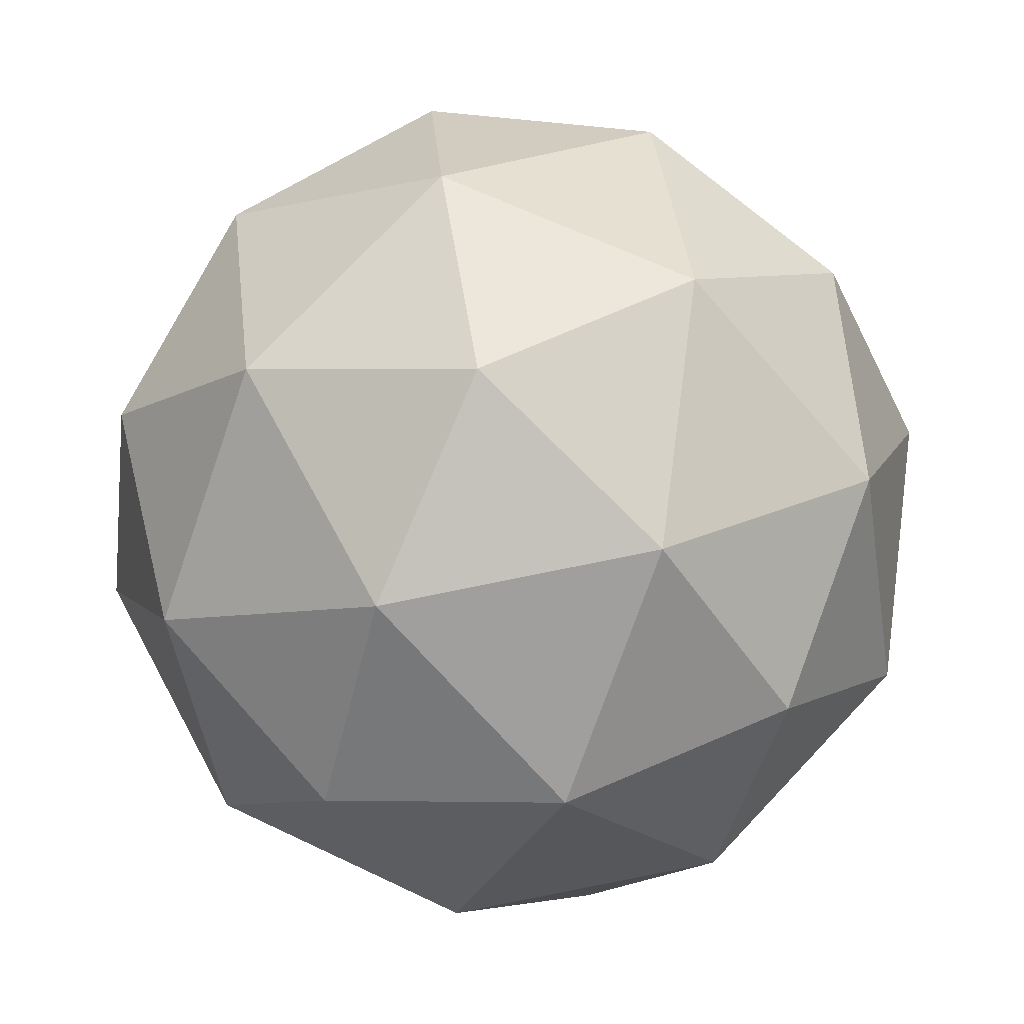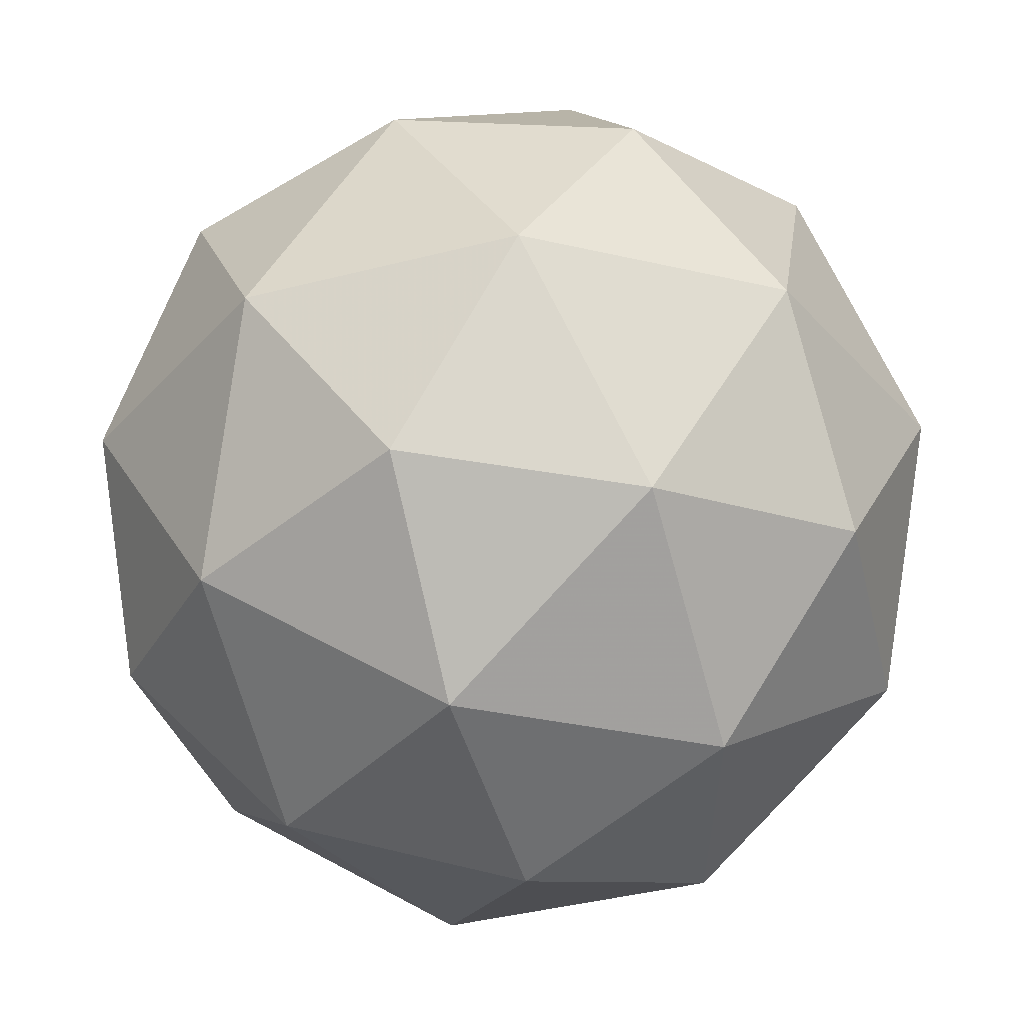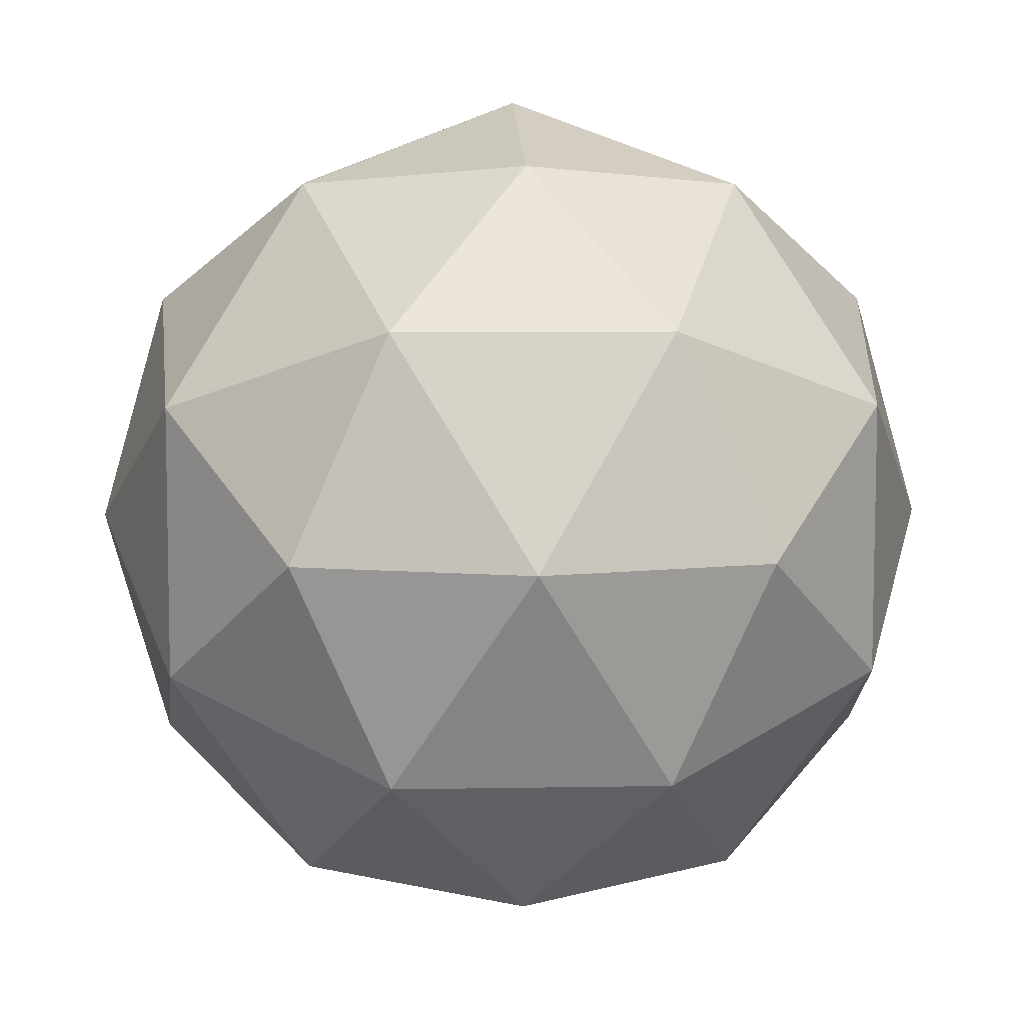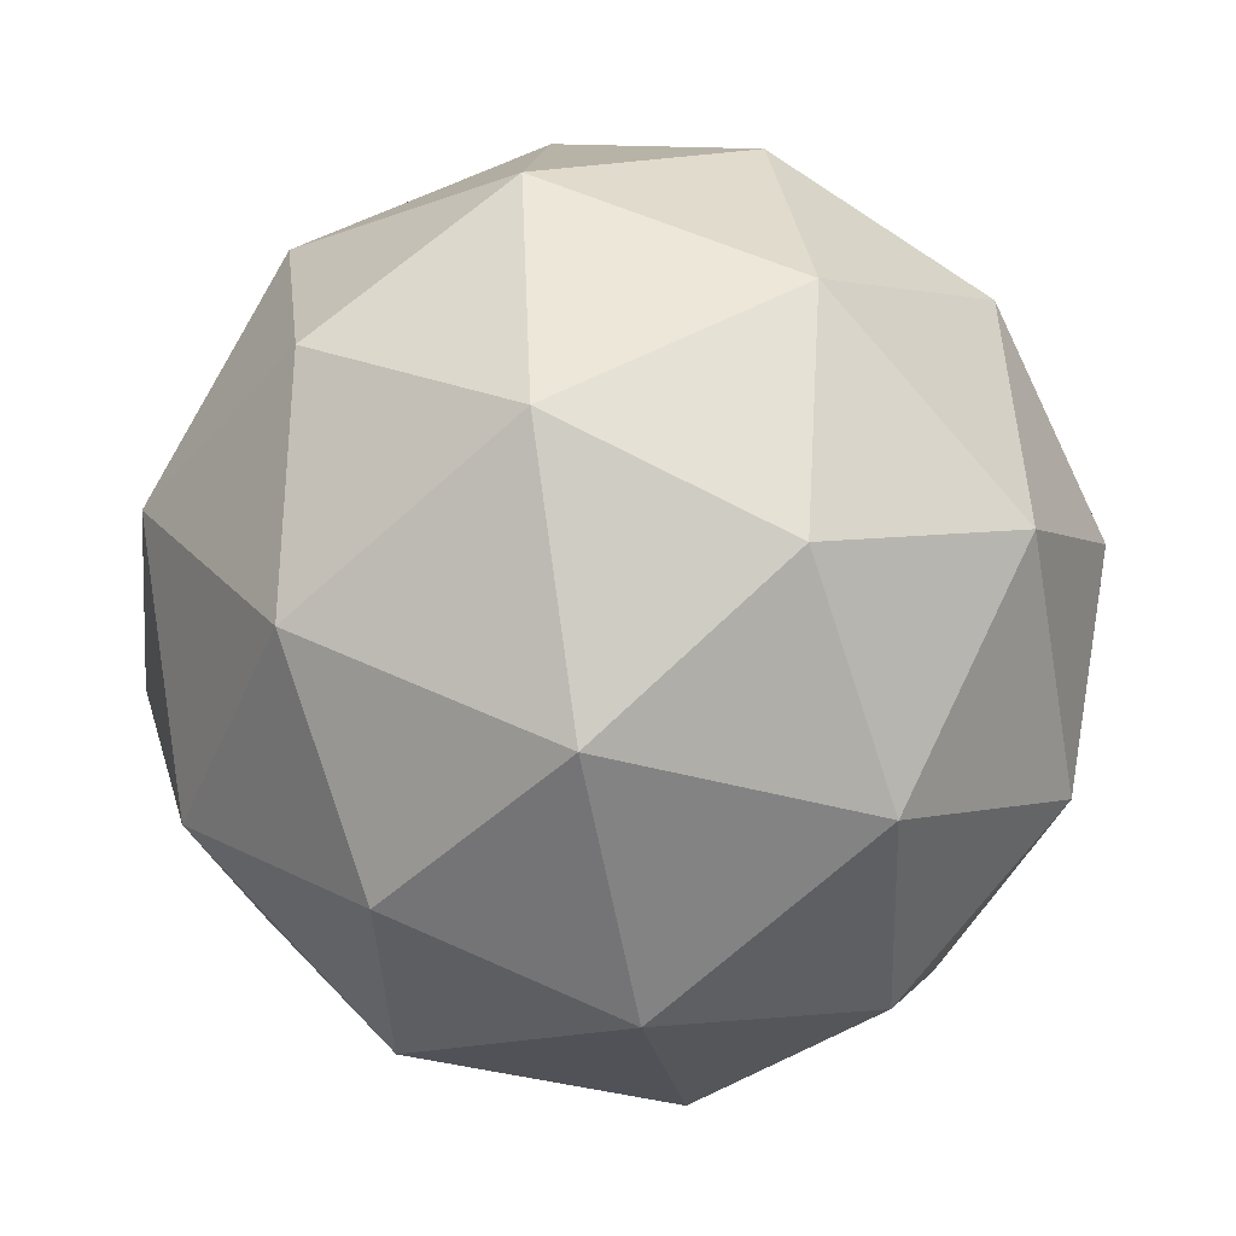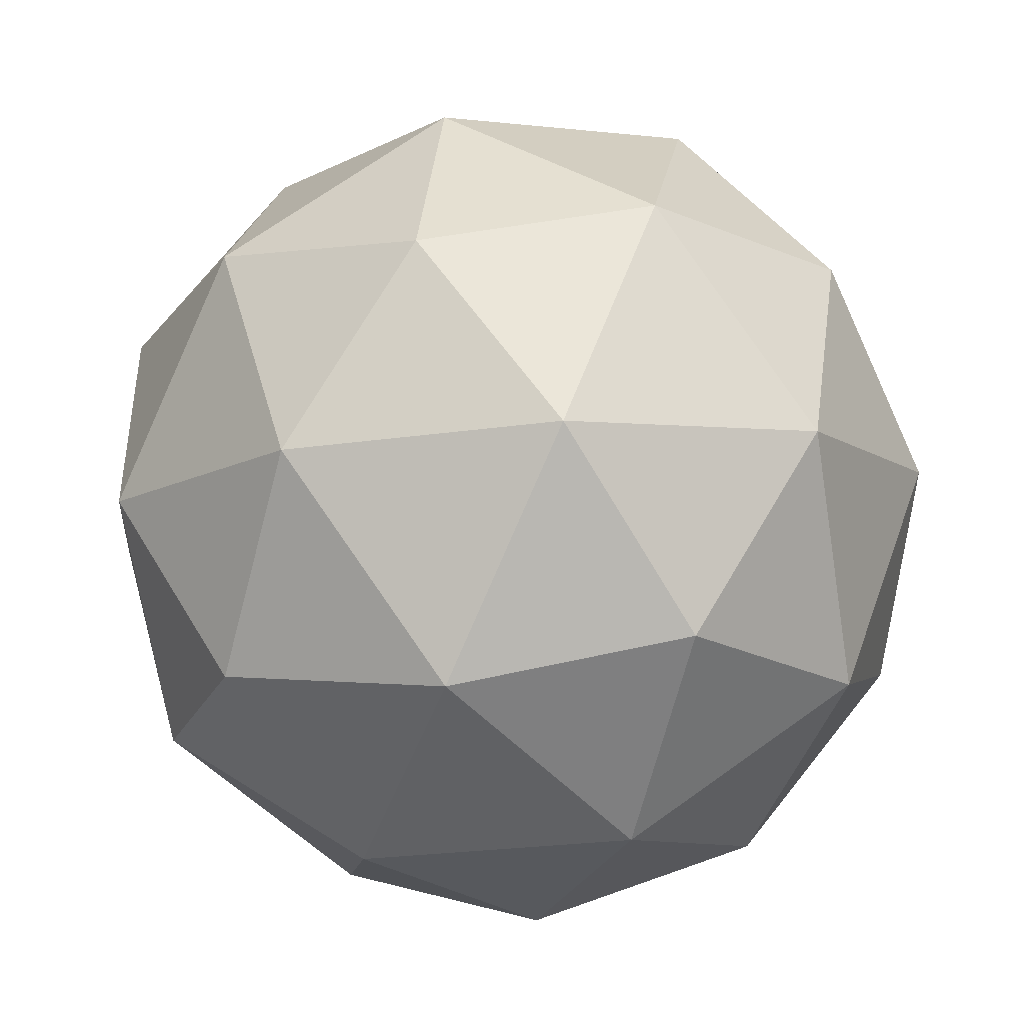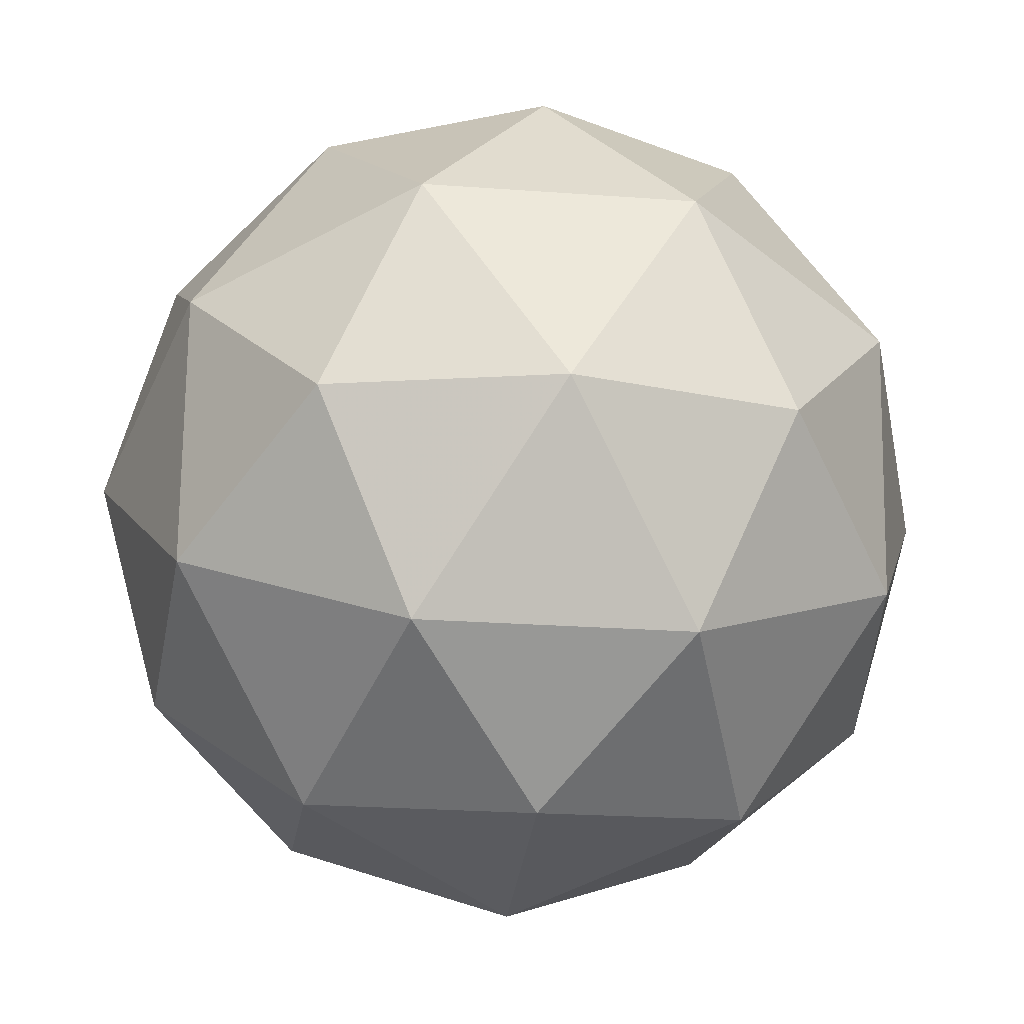
<metadata>
{"format":"obj","ext":"obj","renderer":"f3d","projection":"perspective","resolution":1024,"background":"white","views":[{"elev":-8.1,"azim":18.9,"up":"+Z"},{"elev":33.3,"azim":122.4,"up":"+Y"},{"elev":19.5,"azim":-20.8,"up":"+Z"},{"elev":25.8,"azim":-138.1,"up":"+Z"},{"elev":68.9,"azim":126.7,"up":"+Z"},{"elev":-28.9,"azim":155.2,"up":"+Z"}]}
</metadata>
<code>
v 23.18 -10.36 -30.45
v 23.22 -10.36 -30.52
v 23.14 -10.33 -30.52
v 23.1 -10.38 -30.47
v 23.15 -10.43 -30.43
v 23.23 -10.42 -30.47
v 23.17 -10.38 -30.58
v 23.09 -10.39 -30.55
v 23.1 -10.46 -30.49
v 23.18 -10.48 -30.5
v 23.22 -10.44 -30.55
v 23.14 -10.46 -30.57
v 23.16 -10.33 -30.48
v 23.2 -10.35 -30.48
v 23.18 -10.33 -30.53
v 23.23 -10.39 -30.49
v 23.21 -10.38 -30.45
v 23.13 -10.36 -30.45
v 23.11 -10.35 -30.49
v 23.16 -10.39 -30.43
v 23.12 -10.41 -30.44
v 23.19 -10.43 -30.44
v 23.23 -10.39 -30.54
v 23.23 -10.43 -30.51
v 23.15 -10.35 -30.56
v 23.2 -10.36 -30.56
v 23.08 -10.38 -30.51
v 23.11 -10.36 -30.54
v 23.12 -10.45 -30.46
v 23.09 -10.42 -30.48
v 23.21 -10.46 -30.48
v 23.17 -10.47 -30.46
v 23.2 -10.41 -30.58
v 23.12 -10.38 -30.58
v 23.08 -10.43 -30.52
v 23.14 -10.48 -30.49
v 23.21 -10.47 -30.53
v 23.15 -10.42 -30.59
v 23.18 -10.46 -30.57
v 23.11 -10.43 -30.57
v 23.11 -10.47 -30.54
v 23.16 -10.48 -30.54
f 1 14 13
f 2 14 16
f 1 13 18
f 1 18 20
f 1 20 17
f 2 16 23
f 3 15 25
f 4 19 27
f 5 21 29
f 6 22 31
f 2 23 26
f 3 25 28
f 4 27 30
f 5 29 32
f 6 31 24
f 7 33 38
f 8 34 40
f 9 35 41
f 10 36 42
f 11 37 39
f 39 42 12
f 39 37 42
f 37 10 42
f 42 41 12
f 42 36 41
f 36 9 41
f 41 40 12
f 41 35 40
f 35 8 40
f 40 38 12
f 40 34 38
f 34 7 38
f 38 39 12
f 38 33 39
f 33 11 39
f 24 37 11
f 24 31 37
f 31 10 37
f 32 36 10
f 32 29 36
f 29 9 36
f 30 35 9
f 30 27 35
f 27 8 35
f 28 34 8
f 28 25 34
f 25 7 34
f 26 33 7
f 26 23 33
f 23 11 33
f 31 32 10
f 31 22 32
f 22 5 32
f 29 30 9
f 29 21 30
f 21 4 30
f 27 28 8
f 27 19 28
f 19 3 28
f 25 26 7
f 25 15 26
f 15 2 26
f 23 24 11
f 23 16 24
f 16 6 24
f 17 22 6
f 17 20 22
f 20 5 22
f 20 21 5
f 20 18 21
f 18 4 21
f 18 19 4
f 18 13 19
f 13 3 19
f 16 17 6
f 16 14 17
f 14 1 17
f 13 15 3
f 13 14 15
f 14 2 15

</code>
